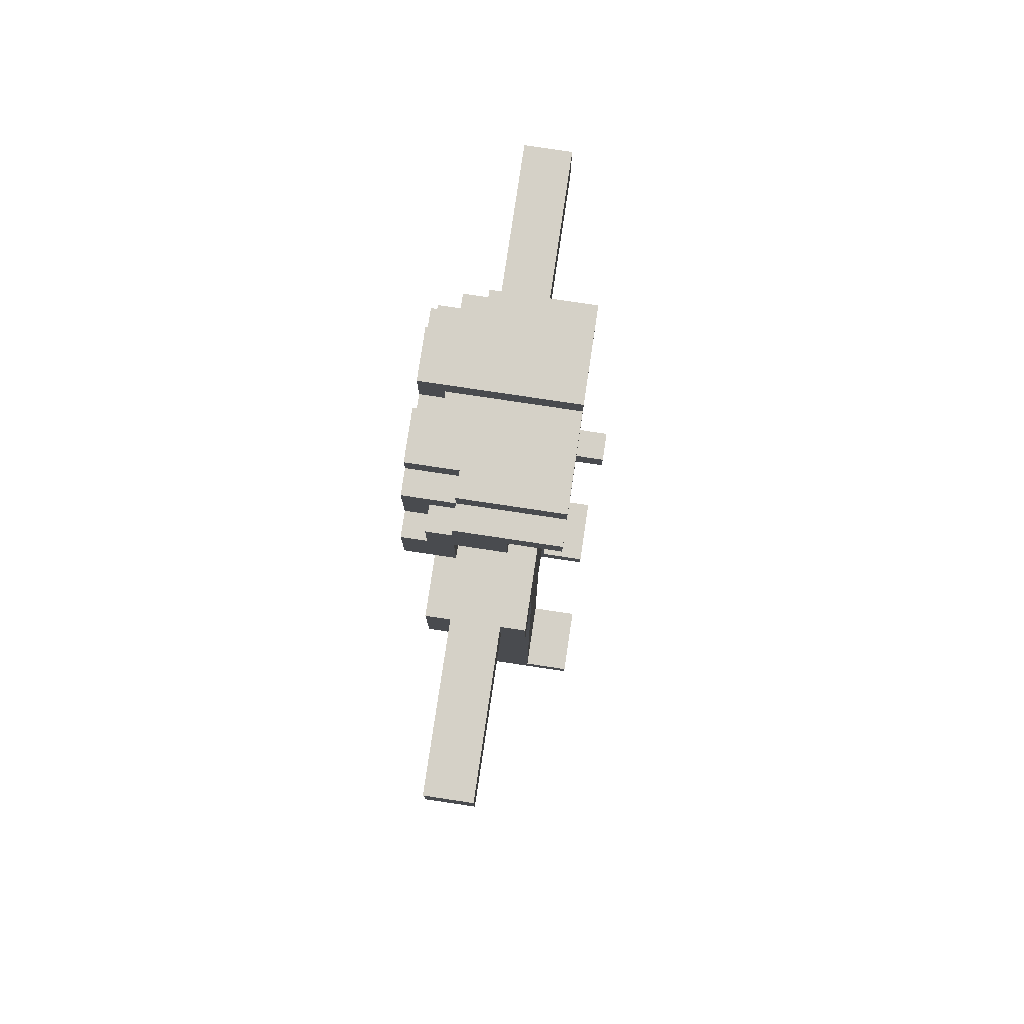
<metadata>
{"format":"obj","ext":"obj","renderer":"f3d","projection":"perspective","resolution":1024,"background":"white","views":[{"elev":79.4,"azim":-81.5,"up":"+Y"}]}
</metadata>
<code>
o
v -1.3 2.7 0.3
v -1.3 2.7 0.1
v -1.3 3 0.3
v -1.3 3 0.1
v -0.6 2.6 0.4
v -0.6 2.6 -5.96e-08
v -0.6 2.7 0.3
v -0.6 2.7 0.1
v -0.6 3 0.4
v -0.6 3 0.3
v -0.6 3 0.1
v -0.6 3 -5.96e-08
v -0.4 0 0.6
v -0.4 0 0.1
v -0.4 0.1 0.6
v -0.4 0.1 0.4
v -0.4 0.2 0.4
v -0.4 0.2 0.1
v -0.4 1.4 0.1
v -0.4 1.4 -5.96e-08
v -0.4 1.9 0.4
v -0.4 1.9 -5.96e-08
v -0.4 2.6 0.4
v -0.4 2.6 -5.96e-08
v -0.4 3.3 0.1
v -0.4 3.3 -0.1
v -0.4 3.6 0.3
v -0.4 3.6 0.1
v -0.4 3.6 -5.96e-08
v -0.4 3.6 -0.1
v -0.4 3.8 0.5
v -0.4 3.8 0.3
v -0.4 3.8 0.1
v -0.4 3.8 -5.96e-08
v -0.4 3.9 0.5
v -0.4 3.9 0.1
v -0.3 1.3 0.1
v -0.3 1.3 -5.96e-08
v -0.3 1.4 0.1
v -0.3 1.4 -5.96e-08
v -0.3 3.2 -5.96e-08
v -0.3 3.2 -0.1
v -0.3 3.3 -5.96e-08
v -0.3 3.3 -0.1
v -0.3 3.6 -5.96e-08
v -0.3 3.6 -0.1
v -0.3 3.8 0.1
v -0.3 3.8 -5.96e-08
v -0.3 3.9 0.5
v -0.3 3.9 0.1
v -0.3 3.9 -0.1
v -0.3 4 0.5
v -0.3 4 0.1
v -0.2 3.1 -5.96e-08
v -0.2 3.1 -0.1
v -0.2 3.2 0.4
v -0.2 3.2 -5.96e-08
v -0.2 3.2 -0.1
v -0.2 3.3 0.1
v -0.2 3.3 -5.96e-08
v -0.2 3.6 0.3
v -0.2 3.6 0.1
v -0.2 3.8 0.4
v -0.2 3.8 0.3
v -0.2 3.9 0.1
v -0.2 3.9 -0.1
v -0.2 4 0.1
v -0.2 4 -0.1
v -0.1 3 0.4
v -0.1 3 -5.96e-08
v -0.1 3 -0.1
v -0.1 3.1 -5.96e-08
v -0.1 3.1 -0.1
v -0.1 3.2 0.5
v -0.1 3.2 0.4
v -0.1 3.2 -5.96e-08
v -0.1 3.3 0.5
v -0.1 3.3 0.4
v -0.1 3.4 0.5
v -0.1 3.4 0.4
v -0.1 3.6 0.5
v -0.1 3.6 0.4
v -0.1 3.7 0.5
v -0.1 3.7 0.4
v -0.1 3.8 0.5
v -0.1 3.8 0.4
v 0 3.5 0.6
v 0 3.5 0.5
v 0 3.6 0.6
v 0 3.6 0.5
v 0.1 1.3 0.4
v 0.1 1.3 -5.96e-08
v 0.1 1.4 0.4
v 0.1 1.4 -5.96e-08
v 0.1 3.8 -5.96e-08
v 0.1 3.8 -0.1
v 0.1 3.9 0.5
v 0.1 3.9 -5.96e-08
v 0.1 4 0.5
v 0.1 4 -0.1
v 0.2 0 0.6
v 0.2 0 0.1
v 0.2 0.1 0.6
v 0.2 0.1 0.4
v 0.2 0.2 0.4
v 0.2 0.2 0.1
v 0.2 1.3 0.4
v 0.2 1.3 0.1
v -0.1 0 0.6
v -0.1 0 0.1
v -0.1 0.1 0.6
v -0.1 0.1 0.4
v -0.1 0.2 0.4
v -0.1 0.2 0.1
v -0.1 1.3 0.4
v -0.1 1.3 0.1
v 0 1.3 0.4
v 0 1.3 -5.96e-08
v 0 1.4 0.4
v 0 1.4 -5.96e-08
v 0 3.8 -5.96e-08
v 0 3.8 -0.1
v 0 3.9 0.5
v 0 3.9 -5.96e-08
v 0 4 0.5
v 0 4 -0.1
v 0.1 3.5 0.6
v 0.1 3.5 0.5
v 0.1 3.6 0.6
v 0.1 3.6 0.5
v 0.2 3 0.4
v 0.2 3 -5.96e-08
v 0.2 3 -0.1
v 0.2 3.1 -5.96e-08
v 0.2 3.1 -0.1
v 0.2 3.2 0.5
v 0.2 3.2 0.4
v 0.2 3.2 -5.96e-08
v 0.2 3.3 0.5
v 0.2 3.3 0.4
v 0.2 3.4 0.5
v 0.2 3.4 0.4
v 0.2 3.6 0.5
v 0.2 3.6 0.4
v 0.2 3.7 0.5
v 0.2 3.7 0.4
v 0.2 3.8 0.5
v 0.2 3.8 0.4
v 0.3 1.3 0.1
v 0.3 1.3 -5.96e-08
v 0.3 1.4 0.1
v 0.3 1.4 -5.96e-08
v 0.3 3.1 -5.96e-08
v 0.3 3.1 -0.1
v 0.3 3.2 0.4
v 0.3 3.2 -5.96e-08
v 0.3 3.2 -0.1
v 0.3 3.3 0.1
v 0.3 3.3 -5.96e-08
v 0.3 3.5 0.3
v 0.3 3.5 0.1
v 0.3 3.8 0.4
v 0.3 3.8 0.3
v 0.3 3.9 0.1
v 0.3 3.9 -0.1
v 0.3 4 0.1
v 0.3 4 -0.1
v 0.4 3.2 -5.96e-08
v 0.4 3.2 -0.1
v 0.4 3.3 -5.96e-08
v 0.4 3.3 -0.1
v 0.4 3.6 -5.96e-08
v 0.4 3.6 -0.1
v 0.4 3.8 0.1
v 0.4 3.8 -5.96e-08
v 0.4 3.9 0.5
v 0.4 3.9 0.1
v 0.4 3.9 -0.1
v 0.4 4 0.5
v 0.4 4 0.1
v 0.5 0 0.6
v 0.5 0 0.1
v 0.5 0.1 0.6
v 0.5 0.1 0.4
v 0.5 0.2 0.4
v 0.5 0.2 0.1
v 0.5 1.4 0.1
v 0.5 1.4 -5.96e-08
v 0.5 1.9 0.4
v 0.5 1.9 -5.96e-08
v 0.5 2.6 0.4
v 0.5 2.6 -5.96e-08
v 0.5 3.3 0.1
v 0.5 3.3 -0.1
v 0.5 3.5 0.3
v 0.5 3.5 0.1
v 0.5 3.6 -5.96e-08
v 0.5 3.6 -0.1
v 0.5 3.8 0.5
v 0.5 3.8 0.3
v 0.5 3.8 0.1
v 0.5 3.8 -5.96e-08
v 0.5 3.9 0.5
v 0.5 3.9 0.1
v 0.7 2.6 0.4
v 0.7 2.6 -5.96e-08
v 0.7 2.7 0.3
v 0.7 2.7 0.1
v 0.7 3 0.4
v 0.7 3 0.3
v 0.7 3 0.1
v 0.7 3 -5.96e-08
v 1.4 2.7 0.3
v 1.4 2.7 0.1
v 1.4 3 0.3
v 1.4 3 0.1
v -0.4 0 0.6
v -0.4 0.1 0.6
v -0.1 0 0.6
v -0.1 0.1 0.6
v 0 3.5 0.6
v 0 3.6 0.6
v 0.1 3.5 0.6
v 0.1 3.6 0.6
v 0.2 0 0.6
v 0.2 0.1 0.6
v 0.5 0 0.6
v 0.5 0.1 0.6
v -0.4 3.8 0.5
v -0.4 3.9 0.5
v -0.3 3.9 0.5
v -0.3 4 0.5
v -0.1 3.2 0.5
v -0.1 3.3 0.5
v -0.1 3.4 0.5
v -0.1 3.6 0.5
v -0.1 3.7 0.5
v -0.1 3.8 0.5
v 0 3.5 0.5
v 0 3.6 0.5
v 0 3.7 0.5
v 0 3.9 0.5
v 0 4 0.5
v 0.1 3.5 0.5
v 0.1 3.6 0.5
v 0.1 3.7 0.5
v 0.1 3.9 0.5
v 0.1 4 0.5
v 0.2 3.2 0.5
v 0.2 3.3 0.5
v 0.2 3.4 0.5
v 0.2 3.6 0.5
v 0.2 3.7 0.5
v 0.2 3.8 0.5
v 0.4 3.9 0.5
v 0.4 4 0.5
v 0.5 3.8 0.5
v 0.5 3.9 0.5
v -0.6 2.6 0.4
v -0.6 3 0.4
v -0.4 0.1 0.4
v -0.4 0.2 0.4
v -0.4 1.9 0.4
v -0.4 2.6 0.4
v -0.2 3.2 0.4
v -0.2 3.8 0.4
v -0.1 0.1 0.4
v -0.1 0.2 0.4
v -0.1 1.3 0.4
v -0.1 2.9 0.4
v -0.1 3 0.4
v -0.1 3.2 0.4
v -0.1 3.3 0.4
v -0.1 3.4 0.4
v -0.1 3.6 0.4
v -0.1 3.7 0.4
v -0.1 3.8 0.4
v 0 1.3 0.4
v 0 1.4 0.4
v 0.1 1.3 0.4
v 0.1 1.4 0.4
v 0.2 0.1 0.4
v 0.2 0.2 0.4
v 0.2 1.3 0.4
v 0.2 2.9 0.4
v 0.2 3 0.4
v 0.2 3.2 0.4
v 0.2 3.3 0.4
v 0.2 3.4 0.4
v 0.2 3.6 0.4
v 0.2 3.7 0.4
v 0.2 3.8 0.4
v 0.3 3.2 0.4
v 0.3 3.8 0.4
v 0.5 0.1 0.4
v 0.5 0.2 0.4
v 0.5 1.9 0.4
v 0.5 2.6 0.4
v 0.7 2.6 0.4
v 0.7 3 0.4
v -1.3 2.7 0.3
v -1.3 3 0.3
v -0.6 2.7 0.3
v -0.6 3 0.3
v -0.4 3.6 0.3
v -0.4 3.8 0.3
v -0.2 3.6 0.3
v -0.2 3.8 0.3
v 0.3 3.5 0.3
v 0.3 3.8 0.3
v 0.5 3.5 0.3
v 0.5 3.8 0.3
v 0.7 2.7 0.3
v 0.7 3 0.3
v 1.4 2.7 0.3
v 1.4 3 0.3
v -0.4 3.3 0.1
v -0.4 3.6 0.1
v -0.2 3.3 0.1
v -0.2 3.6 0.1
v 0.3 3.3 0.1
v 0.3 3.5 0.1
v 0.5 3.3 0.1
v 0.5 3.5 0.1
v -0.3 3.2 -5.96e-08
v -0.3 3.3 -5.96e-08
v -0.2 3.1 -5.96e-08
v -0.2 3.2 -5.96e-08
v -0.2 3.3 -5.96e-08
v -0.1 3.1 -5.96e-08
v -0.1 3.2 -5.96e-08
v 0.2 3.1 -5.96e-08
v 0.2 3.2 -5.96e-08
v 0.3 3.1 -5.96e-08
v 0.3 3.2 -5.96e-08
v 0.3 3.3 -5.96e-08
v 0.4 3.2 -5.96e-08
v 0.4 3.3 -5.96e-08
v -1.3 2.7 0.1
v -1.3 3 0.1
v -0.6 2.7 0.1
v -0.6 3 0.1
v -0.4 0 0.1
v -0.4 0.2 0.1
v -0.4 1.4 0.1
v -0.4 3.8 0.1
v -0.4 3.9 0.1
v -0.3 1.3 0.1
v -0.3 1.4 0.1
v -0.3 3.8 0.1
v -0.3 3.9 0.1
v -0.3 4 0.1
v -0.2 3.9 0.1
v -0.2 4 0.1
v -0.1 0 0.1
v -0.1 0.2 0.1
v -0.1 1.3 0.1
v 0.2 0 0.1
v 0.2 0.2 0.1
v 0.2 1.3 0.1
v 0.3 1.3 0.1
v 0.3 1.4 0.1
v 0.3 3.9 0.1
v 0.3 4 0.1
v 0.4 3.8 0.1
v 0.4 3.9 0.1
v 0.4 4 0.1
v 0.5 0 0.1
v 0.5 0.2 0.1
v 0.5 1.4 0.1
v 0.5 3.8 0.1
v 0.5 3.9 0.1
v 0.7 2.7 0.1
v 0.7 3 0.1
v 1.4 2.7 0.1
v 1.4 3 0.1
v -0.6 2.6 -5.96e-08
v -0.6 3 -5.96e-08
v -0.4 1.4 -5.96e-08
v -0.4 1.9 -5.96e-08
v -0.4 2.6 -5.96e-08
v -0.4 3.6 -5.96e-08
v -0.4 3.8 -5.96e-08
v -0.3 1.3 -5.96e-08
v -0.3 1.4 -5.96e-08
v -0.3 3.6 -5.96e-08
v -0.3 3.8 -5.96e-08
v -0.1 2.9 -5.96e-08
v -0.1 3 -5.96e-08
v 0 1.3 -5.96e-08
v 0 1.4 -5.96e-08
v 0 3.8 -5.96e-08
v 0 3.9 -5.96e-08
v 0.1 1.3 -5.96e-08
v 0.1 1.4 -5.96e-08
v 0.1 3.8 -5.96e-08
v 0.1 3.9 -5.96e-08
v 0.2 2.9 -5.96e-08
v 0.2 3 -5.96e-08
v 0.3 1.3 -5.96e-08
v 0.3 1.4 -5.96e-08
v 0.4 3.6 -5.96e-08
v 0.4 3.8 -5.96e-08
v 0.5 1.4 -5.96e-08
v 0.5 1.9 -5.96e-08
v 0.5 2.6 -5.96e-08
v 0.5 3.6 -5.96e-08
v 0.5 3.8 -5.96e-08
v 0.7 2.6 -5.96e-08
v 0.7 3 -5.96e-08
v -0.4 3.3 -0.1
v -0.4 3.6 -0.1
v -0.3 3.2 -0.1
v -0.3 3.3 -0.1
v -0.3 3.6 -0.1
v -0.3 3.9 -0.1
v -0.2 3.1 -0.1
v -0.2 3.2 -0.1
v -0.2 3.9 -0.1
v -0.2 4 -0.1
v -0.1 3 -0.1
v -0.1 3.1 -0.1
v 0 3.8 -0.1
v 0 4 -0.1
v 0.1 3.8 -0.1
v 0.1 4 -0.1
v 0.2 3 -0.1
v 0.2 3.1 -0.1
v 0.3 3.1 -0.1
v 0.3 3.2 -0.1
v 0.3 3.9 -0.1
v 0.3 4 -0.1
v 0.4 3.2 -0.1
v 0.4 3.3 -0.1
v 0.4 3.6 -0.1
v 0.4 3.9 -0.1
v 0.5 3.3 -0.1
v 0.5 3.6 -0.1
v -0.4 0 0.6
v -0.1 0 0.6
v 0.2 0 0.6
v 0.5 0 0.6
v -0.4 0 0.1
v -0.1 0 0.1
v 0.2 0 0.1
v 0.5 0 0.1
v -0.1 1.3 0.4
v 0 1.3 0.4
v 0.1 1.3 0.4
v 0.2 1.3 0.4
v -0.3 1.3 0.1
v -0.1 1.3 0.1
v 0.2 1.3 0.1
v 0.3 1.3 0.1
v -0.3 1.3 -5.96e-08
v 0 1.3 -5.96e-08
v 0.1 1.3 -5.96e-08
v 0.3 1.3 -5.96e-08
v 0 1.4 0.4
v 0.1 1.4 0.4
v -0.4 1.4 0.1
v -0.3 1.4 0.1
v 0.3 1.4 0.1
v 0.5 1.4 0.1
v -0.4 1.4 -5.96e-08
v -0.3 1.4 -5.96e-08
v 0 1.4 -5.96e-08
v 0.1 1.4 -5.96e-08
v 0.3 1.4 -5.96e-08
v 0.5 1.4 -5.96e-08
v -0.6 2.6 0.4
v -0.4 2.6 0.4
v 0.5 2.6 0.4
v 0.7 2.6 0.4
v -0.6 2.6 -5.96e-08
v -0.4 2.6 -5.96e-08
v 0.5 2.6 -5.96e-08
v 0.7 2.6 -5.96e-08
v -1.3 2.7 0.3
v -0.6 2.7 0.3
v 0.7 2.7 0.3
v 1.4 2.7 0.3
v -1.3 2.7 0.1
v -0.6 2.7 0.1
v 0.7 2.7 0.1
v 1.4 2.7 0.1
v -0.1 3 -5.96e-08
v 0.2 3 -5.96e-08
v -0.1 3 -0.1
v 0.2 3 -0.1
v -0.2 3.1 -5.96e-08
v -0.1 3.1 -5.96e-08
v 0.2 3.1 -5.96e-08
v 0.3 3.1 -5.96e-08
v -0.2 3.1 -0.1
v -0.1 3.1 -0.1
v 0.2 3.1 -0.1
v 0.3 3.1 -0.1
v -0.1 3.2 0.5
v 0.2 3.2 0.5
v -0.2 3.2 0.4
v -0.1 3.2 0.4
v 0.2 3.2 0.4
v 0.3 3.2 0.4
v -0.3 3.2 -5.96e-08
v -0.2 3.2 -5.96e-08
v -0.1 3.2 -5.96e-08
v 0.2 3.2 -5.96e-08
v 0.3 3.2 -5.96e-08
v 0.4 3.2 -5.96e-08
v -0.3 3.2 -0.1
v -0.2 3.2 -0.1
v 0.3 3.2 -0.1
v 0.4 3.2 -0.1
v -0.4 3.3 0.1
v -0.2 3.3 0.1
v 0.3 3.3 0.1
v 0.5 3.3 0.1
v -0.3 3.3 -5.96e-08
v -0.2 3.3 -5.96e-08
v 0.3 3.3 -5.96e-08
v 0.4 3.3 -5.96e-08
v -0.4 3.3 -0.1
v -0.3 3.3 -0.1
v 0.4 3.3 -0.1
v 0.5 3.3 -0.1
v 0 3.5 0.6
v 0.1 3.5 0.6
v 0 3.5 0.5
v 0.1 3.5 0.5
v 0.3 3.5 0.3
v 0.5 3.5 0.3
v 0.3 3.5 0.1
v 0.5 3.5 0.1
v -0.4 3.6 0.3
v -0.2 3.6 0.3
v -0.4 3.6 0.1
v -0.2 3.6 0.1
v -0.4 3.8 0.5
v -0.1 3.8 0.5
v 0.2 3.8 0.5
v 0.5 3.8 0.5
v -0.2 3.8 0.4
v -0.1 3.8 0.4
v 0.2 3.8 0.4
v 0.3 3.8 0.4
v -0.4 3.8 0.3
v -0.2 3.8 0.3
v 0.3 3.8 0.3
v 0.5 3.8 0.3
v -0.4 0.1 0.6
v -0.1 0.1 0.6
v 0.2 0.1 0.6
v 0.5 0.1 0.6
v -0.4 0.1 0.4
v -0.1 0.1 0.4
v 0.2 0.1 0.4
v 0.5 0.1 0.4
v -0.6 3 0.4
v -0.1 3 0.4
v 0.2 3 0.4
v 0.7 3 0.4
v -1.3 3 0.3
v -0.6 3 0.3
v 0.7 3 0.3
v 1.4 3 0.3
v -1.3 3 0.1
v -0.6 3 0.1
v 0.7 3 0.1
v 1.4 3 0.1
v -0.6 3 -5.96e-08
v -0.1 3 -5.96e-08
v 0.2 3 -5.96e-08
v 0.7 3 -5.96e-08
v 0 3.6 0.6
v 0.1 3.6 0.6
v 0 3.6 0.5
v 0.1 3.6 0.5
v -0.4 3.6 -5.96e-08
v -0.3 3.6 -5.96e-08
v 0.4 3.6 -5.96e-08
v 0.5 3.6 -5.96e-08
v -0.4 3.6 -0.1
v -0.3 3.6 -0.1
v 0.4 3.6 -0.1
v 0.5 3.6 -0.1
v -0.4 3.8 0.1
v -0.3 3.8 0.1
v 0.4 3.8 0.1
v 0.5 3.8 0.1
v -0.4 3.8 -5.96e-08
v -0.3 3.8 -5.96e-08
v 0 3.8 -5.96e-08
v 0.1 3.8 -5.96e-08
v 0.4 3.8 -5.96e-08
v 0.5 3.8 -5.96e-08
v 0 3.8 -0.1
v 0.1 3.8 -0.1
v -0.4 3.9 0.5
v -0.3 3.9 0.5
v 0 3.9 0.5
v 0.1 3.9 0.5
v 0.4 3.9 0.5
v 0.5 3.9 0.5
v -0.4 3.9 0.1
v -0.3 3.9 0.1
v -0.2 3.9 0.1
v 0.3 3.9 0.1
v 0.4 3.9 0.1
v 0.5 3.9 0.1
v 0 3.9 -5.96e-08
v 0.1 3.9 -5.96e-08
v -0.3 3.9 -0.1
v -0.2 3.9 -0.1
v 0.3 3.9 -0.1
v 0.4 3.9 -0.1
v -0.3 4 0.5
v 0 4 0.5
v 0.1 4 0.5
v 0.4 4 0.5
v -0.3 4 0.1
v -0.2 4 0.1
v 0.3 4 0.1
v 0.4 4 0.1
v -0.2 4 -0.1
v 0 4 -0.1
v 0.1 4 -0.1
v 0.3 4 -0.1
f 3 2 1
f 4 2 3
f 7 6 5
f 8 6 7
f 9 7 5
f 10 7 9
f 11 6 8
f 12 6 11
f 15 14 13
f 16 14 15
f 17 14 16
f 18 14 17
f 19 18 17
f 21 19 17
f 21 20 19
f 22 20 21
f 23 22 21
f 24 22 23
f 28 26 25
f 29 26 28
f 30 26 29
f 32 28 27
f 32 29 28
f 33 29 32
f 34 29 33
f 35 32 31
f 35 33 32
f 36 33 35
f 39 38 37
f 40 38 39
f 43 42 41
f 44 42 43
f 48 46 45
f 50 48 47
f 51 46 48
f 51 48 50
f 52 50 49
f 53 50 52
f 57 55 54
f 58 55 57
f 59 57 56
f 60 57 59
f 61 59 56
f 62 59 61
f 63 61 56
f 64 61 63
f 67 66 65
f 68 66 67
f 72 70 69
f 72 71 70
f 73 71 72
f 75 72 69
f 76 72 75
f 77 75 74
f 78 75 77
f 79 78 77
f 80 78 79
f 81 80 79
f 82 80 81
f 83 82 81
f 84 82 83
f 85 84 83
f 86 84 85
f 89 88 87
f 90 88 89
f 93 92 91
f 94 92 93
f 98 96 95
f 99 98 97
f 100 96 98
f 100 98 99
f 103 102 101
f 104 102 103
f 105 102 104
f 106 102 105
f 107 106 105
f 108 106 107
f 109 110 111
f 111 110 112
f 112 110 113
f 113 110 114
f 113 114 115
f 115 114 116
f 117 118 119
f 119 118 120
f 121 122 124
f 123 124 125
f 124 122 126
f 125 124 126
f 127 128 129
f 129 128 130
f 131 132 134
f 132 133 134
f 134 133 135
f 131 134 137
f 137 134 138
f 136 137 139
f 139 137 140
f 139 140 141
f 141 140 142
f 141 142 143
f 143 142 144
f 143 144 145
f 145 144 146
f 145 146 147
f 147 146 148
f 149 150 151
f 151 150 152
f 153 154 156
f 156 154 157
f 155 156 158
f 158 156 159
f 155 158 160
f 160 158 161
f 155 160 162
f 162 160 163
f 164 165 166
f 166 165 167
f 168 169 170
f 170 169 171
f 172 173 175
f 174 175 177
f 175 173 178
f 177 175 178
f 176 177 179
f 179 177 180
f 181 182 183
f 183 182 184
f 184 182 185
f 185 182 186
f 185 186 187
f 185 187 189
f 187 188 189
f 189 188 190
f 189 190 191
f 191 190 192
f 193 194 196
f 196 194 197
f 195 196 197
f 197 194 198
f 195 197 200
f 200 197 201
f 201 197 202
f 199 200 203
f 200 201 203
f 203 201 204
f 205 206 207
f 207 206 208
f 205 207 209
f 209 207 210
f 208 206 211
f 211 206 212
f 213 214 215
f 215 214 216
f 219 218 217
f 220 218 219
f 223 222 221
f 224 222 223
f 227 226 225
f 228 226 227
f 231 230 229
f 238 231 229
f 238 232 231
f 239 236 235
f 240 237 236
f 240 236 239
f 241 238 237
f 241 237 240
f 242 232 238
f 243 232 242
f 244 239 235
f 245 241 240
f 246 238 241
f 246 241 245
f 247 242 238
f 249 234 233
f 250 235 234
f 250 234 249
f 251 245 244
f 251 235 250
f 251 244 235
f 252 246 245
f 252 245 251
f 253 238 246
f 253 246 252
f 254 248 247
f 254 238 253
f 254 247 238
f 255 248 254
f 256 248 255
f 257 255 254
f 258 255 257
f 264 260 259
f 267 262 261
f 268 263 262
f 268 262 267
f 269 263 268
f 270 260 264
f 270 264 263
f 271 260 270
f 272 266 265
f 273 266 272
f 274 266 273
f 275 266 274
f 276 266 275
f 277 266 276
f 278 263 269
f 279 263 278
f 281 263 279
f 284 281 280
f 285 271 270
f 285 272 271
f 285 270 263
f 286 272 285
f 287 272 286
f 293 292 291
f 293 291 290
f 293 290 289
f 293 289 288
f 293 288 287
f 294 292 293
f 295 283 282
f 296 284 283
f 296 283 295
f 297 281 284
f 297 284 296
f 297 263 281
f 297 285 263
f 297 286 285
f 298 286 297
f 299 286 298
f 300 286 299
f 303 302 301
f 304 302 303
f 307 306 305
f 308 306 307
f 311 310 309
f 312 310 311
f 315 314 313
f 316 314 315
f 319 318 317
f 320 318 319
f 323 322 321
f 324 322 323
f 328 326 325
f 329 326 328
f 330 328 327
f 331 328 330
f 334 333 332
f 335 333 334
f 337 336 335
f 338 336 337
f 339 340 341
f 341 340 342
f 344 345 348
f 348 345 349
f 346 347 350
f 350 347 351
f 351 352 353
f 353 352 354
f 343 344 355
f 344 348 356
f 355 344 356
f 356 348 357
f 359 360 361
f 363 364 366
f 366 364 367
f 358 359 368
f 359 361 369
f 368 359 369
f 361 362 369
f 369 362 370
f 365 366 371
f 371 366 372
f 373 374 375
f 375 374 376
f 377 378 381
f 379 380 385
f 382 383 386
f 386 383 387
f 381 378 388
f 380 381 388
f 388 378 389
f 384 385 390
f 385 380 391
f 390 385 391
f 391 380 395
f 392 393 396
f 396 393 397
f 388 389 398
f 380 388 398
f 398 389 399
f 394 395 400
f 395 380 401
f 400 395 401
f 401 380 404
f 380 398 405
f 404 380 405
f 398 399 405
f 405 399 406
f 402 403 407
f 407 403 408
f 406 399 409
f 409 399 410
f 411 412 414
f 414 412 415
f 413 414 418
f 415 416 418
f 414 415 418
f 418 416 419
f 417 418 422
f 419 420 422
f 418 419 422
f 422 420 423
f 421 422 423
f 423 420 424
f 421 423 425
f 421 425 427
f 425 426 427
f 427 426 428
f 428 426 429
f 429 426 430
f 430 426 431
f 431 426 432
f 430 431 433
f 433 431 434
f 434 431 435
f 435 431 436
f 434 435 437
f 437 435 438
f 443 440 439
f 444 440 443
f 445 442 441
f 446 442 445
f 452 448 447
f 453 450 449
f 455 452 451
f 456 448 452
f 456 452 455
f 457 454 453
f 457 453 449
f 458 454 457
f 465 462 461
f 466 462 465
f 467 460 459
f 468 460 467
f 469 464 463
f 470 464 469
f 475 472 471
f 476 472 475
f 477 474 473
f 478 474 477
f 483 480 479
f 484 480 483
f 485 482 481
f 486 482 485
f 489 488 487
f 490 488 489
f 495 492 491
f 496 492 495
f 497 494 493
f 498 494 497
f 502 500 499
f 503 500 502
f 506 502 501
f 507 502 506
f 508 504 503
f 509 504 508
f 511 506 505
f 512 506 511
f 513 510 509
f 514 510 513
f 519 516 515
f 520 516 519
f 521 518 517
f 522 518 521
f 523 519 515
f 524 519 523
f 525 518 522
f 526 518 525
f 529 528 527
f 530 528 529
f 533 532 531
f 534 532 533
f 537 536 535
f 538 536 537
f 543 540 539
f 544 540 543
f 545 542 541
f 546 542 545
f 547 543 539
f 548 543 547
f 549 542 546
f 550 542 549
f 551 552 555
f 555 552 556
f 553 554 557
f 557 554 558
f 559 560 564
f 561 562 565
f 563 564 567
f 564 560 568
f 567 564 568
f 565 566 569
f 561 565 569
f 569 566 570
f 568 560 571
f 571 560 572
f 561 569 573
f 573 569 574
f 575 576 577
f 577 576 578
f 579 580 583
f 583 580 584
f 581 582 585
f 585 582 586
f 587 588 591
f 591 588 592
f 589 590 595
f 595 590 596
f 593 594 597
f 597 594 598
f 599 600 605
f 605 600 606
f 603 604 609
f 609 604 610
f 601 602 611
f 611 602 612
f 606 607 613
f 613 607 614
f 608 609 615
f 615 609 616
f 617 618 621
f 621 618 622
f 619 620 623
f 623 620 624
f 622 618 625
f 625 618 626
f 619 623 627
f 627 623 628

</code>
